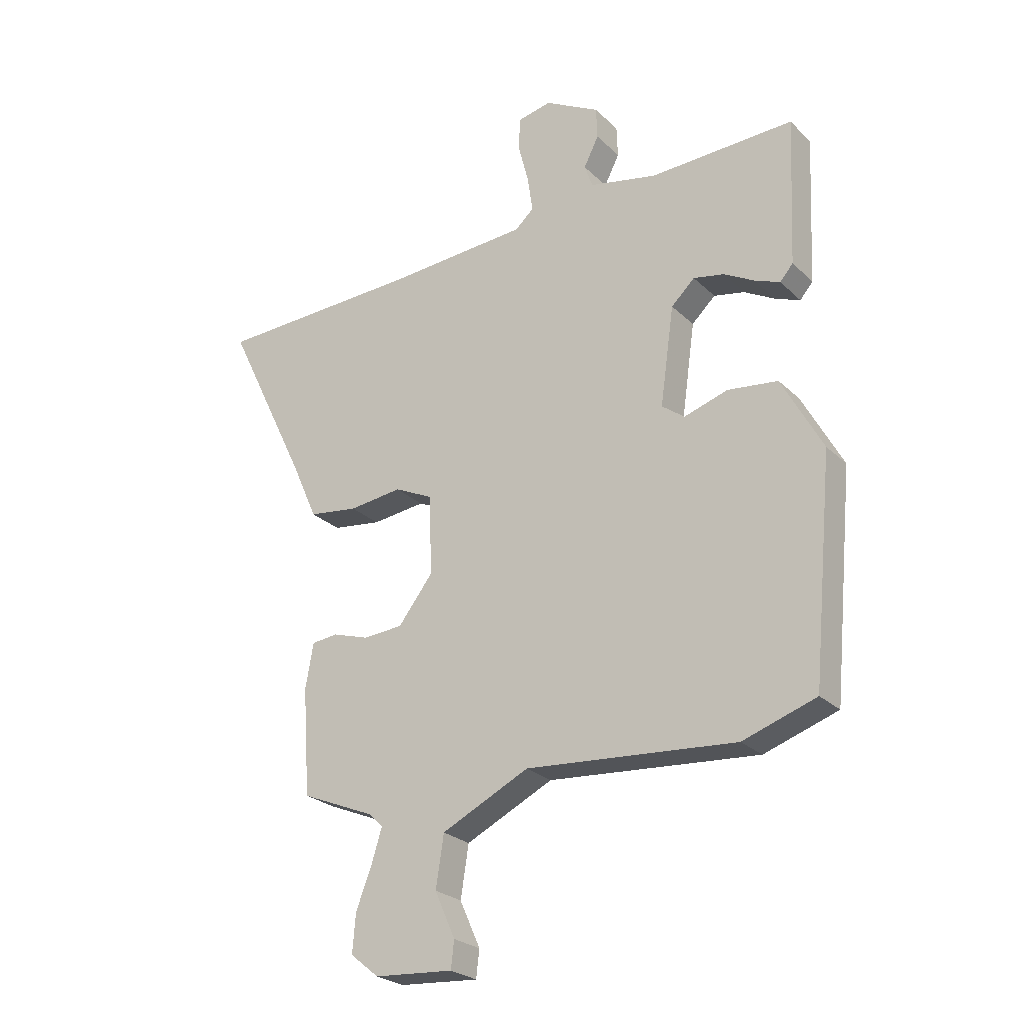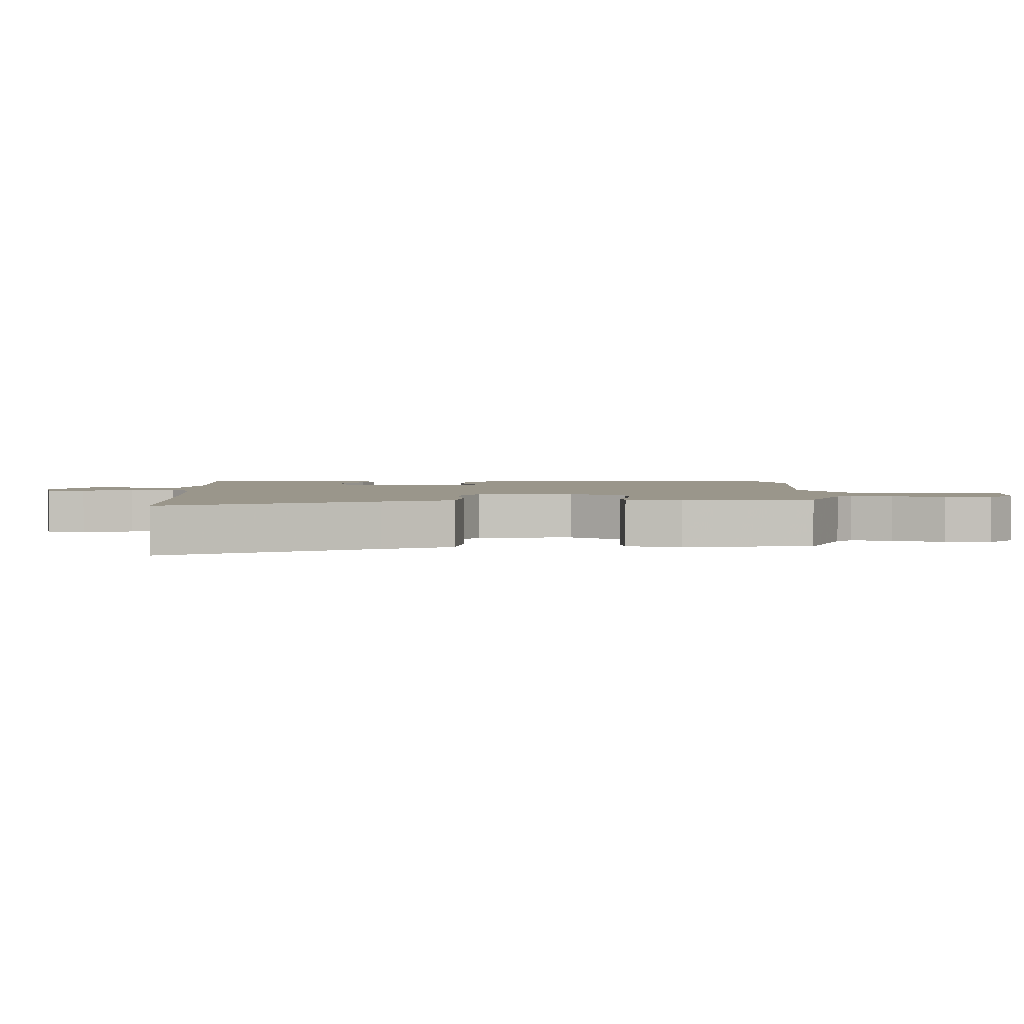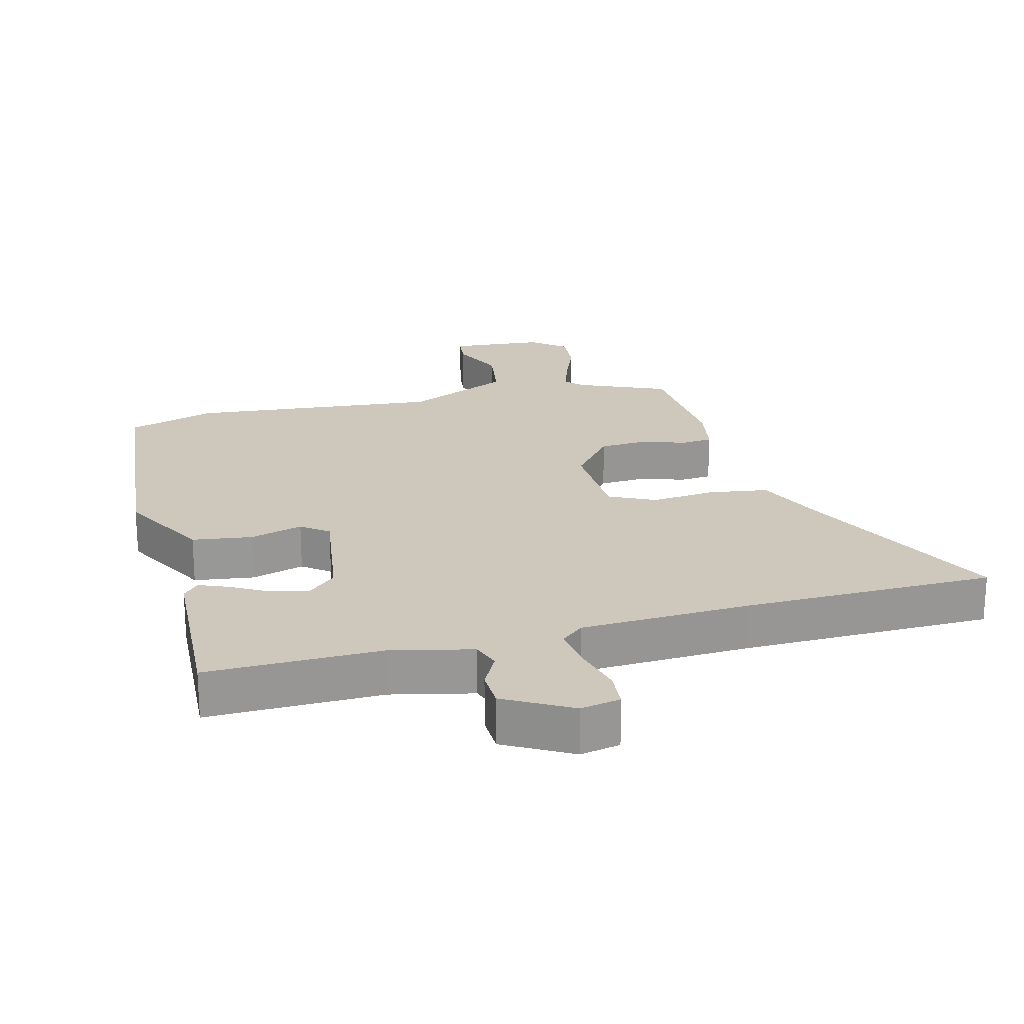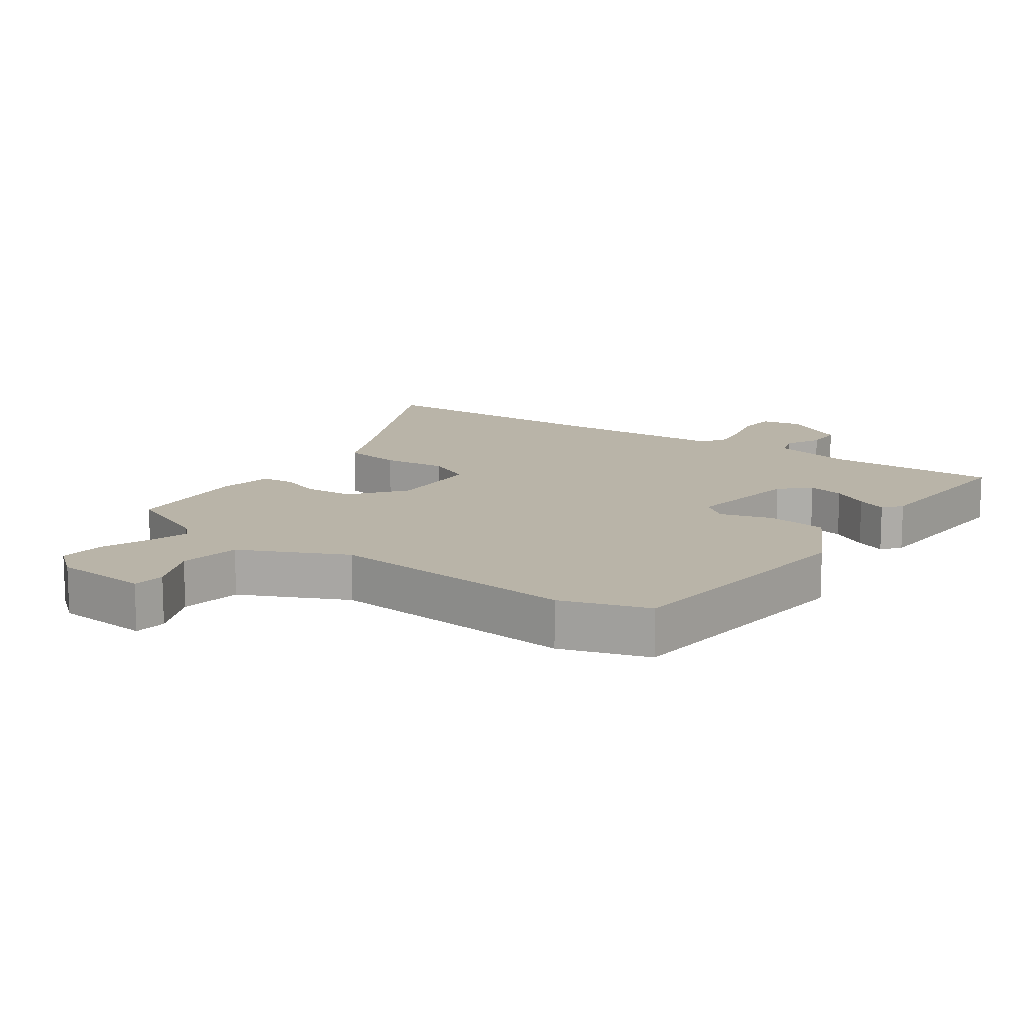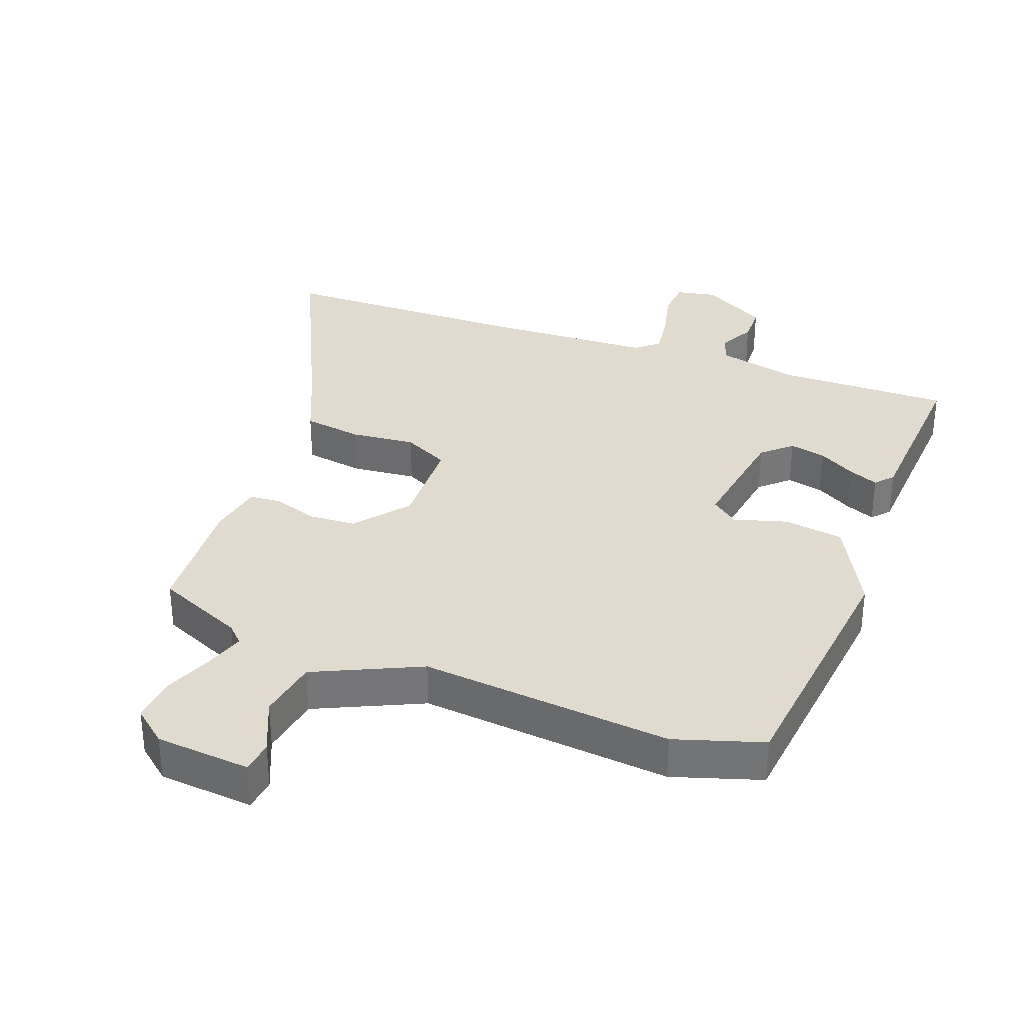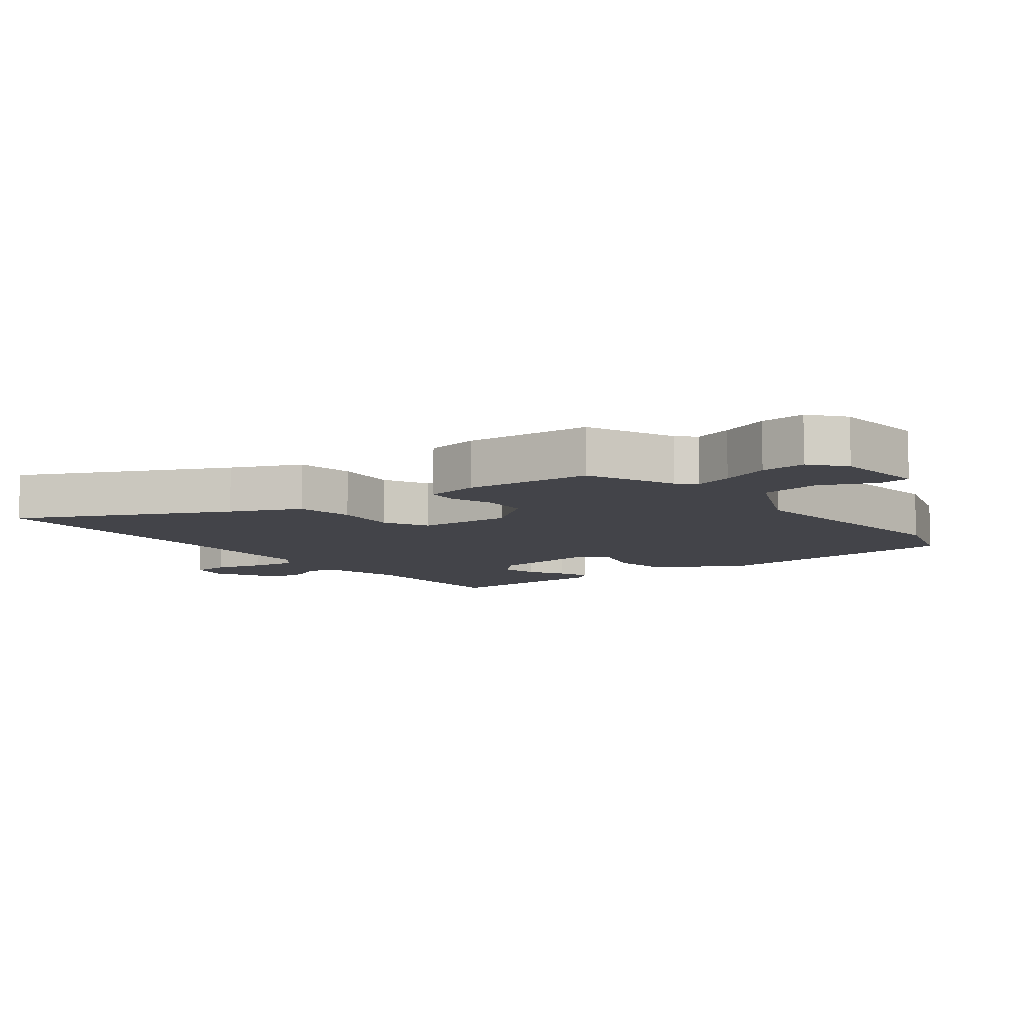
<metadata>
{"format":"obj","ext":"obj","renderer":"f3d","projection":"perspective","resolution":1024,"background":"white","views":[{"elev":-25.5,"azim":-145.8,"up":"+Z"},{"elev":2.4,"azim":89.0,"up":"+Y"},{"elev":22.0,"azim":-14.1,"up":"+Y"},{"elev":13.3,"azim":-144.5,"up":"+Y"},{"elev":33.5,"azim":-158.8,"up":"+Y"},{"elev":-8.4,"azim":127.9,"up":"+Y"}]}
</metadata>
<code>
v -0.369 0.07 -0.543
v -0.505 0.07 -0.498
v -0.544 0.07 -0.091
v -0.468 0.07 0.05
v -0.375 0.07 0.062
v -0.293 0.07 0.037
v -0.251 0.07 0.069
v -0.277 0.07 0.252
v -0.321 0.07 0.293
v -0.378 0.07 0.281
v -0.435 0.07 0.249
v -0.482 0.07 0.23
v -0.506 0.07 0.258
v -0.519 0.07 0.533
v -0.25 0.07 0.526
v -0.123 0.07 0.554
v -0.108 0.07 0.598
v -0.136 0.07 0.653
v -0.134 0.07 0.712
v -0.031 0.07 0.769
v 0.031 0.07 0.756
v 0.035 0.07 0.697
v 0.015 0.07 0.619
v 0.005 0.07 0.551
v 0.04 0.07 0.52
v 0.304 0.07 0.505
v 0.691 0.07 0.495
v 0.536 0.07 0.176
v 0.488 0.07 0.068
v 0.396 0.07 0.055
v 0.296 0.07 0.066
v 0.225 0.07 0.032
v 0.219 0.07 -0.117
v 0.284 0.07 -0.2
v 0.358 0.07 -0.205
v 0.426 0.07 -0.183
v 0.475 0.07 -0.188
v 0.49 0.07 -0.272
v 0.476 0.07 -0.471
v 0.339 0.07 -0.529
v 0.312 0.07 -0.555
v 0.331 0.07 -0.616
v 0.361 0.07 -0.693
v 0.367 0.07 -0.764
v 0.314 0.07 -0.807
v 0.167 0.07 -0.818
v 0.161 0.07 -0.768
v 0.199 0.07 -0.683
v 0.184 0.07 -0.588
v 0.021 0.07 -0.51
v -0.369 0 -0.543
v -0.505 0 -0.498
v -0.544 0 -0.091
v -0.468 0 0.05
v -0.375 0 0.062
v -0.293 0 0.037
v -0.251 0 0.069
v -0.277 0 0.252
v -0.321 0 0.293
v -0.378 0 0.281
v -0.435 0 0.249
v -0.482 0 0.23
v -0.506 0 0.258
v -0.519 0 0.533
v -0.25 0 0.526
v -0.123 0 0.554
v -0.108 0 0.598
v -0.136 0 0.653
v -0.134 0 0.712
v -0.031 0 0.769
v 0.031 0 0.756
v 0.035 0 0.697
v 0.015 0 0.619
v 0.005 0 0.551
v 0.04 0 0.52
v 0.304 0 0.505
v 0.691 0 0.495
v 0.536 0 0.176
v 0.488 0 0.068
v 0.396 0 0.055
v 0.296 0 0.066
v 0.225 0 0.032
v 0.219 0 -0.117
v 0.284 0 -0.2
v 0.358 0 -0.205
v 0.426 0 -0.183
v 0.475 0 -0.188
v 0.49 0 -0.272
v 0.476 0 -0.471
v 0.339 0 -0.529
v 0.312 0 -0.555
v 0.331 0 -0.616
v 0.361 0 -0.693
v 0.367 0 -0.764
v 0.314 0 -0.807
v 0.167 0 -0.818
v 0.161 0 -0.768
v 0.199 0 -0.683
v 0.184 0 -0.588
v 0.021 0 -0.51
f 46 47 48
f 45 46 48
f 44 45 48
f 43 44 48
f 42 43 48
f 41 42 48 49
f 40 41 49 50
f 39 40 50
f 38 39 50
f 37 38 50
f 36 37 50
f 35 36 50
f 28 29 30 31
f 26 27 28 31
f 25 26 31 32
f 24 25 32 33
f 21 22 23
f 20 21 23
f 19 20 23
f 18 19 23
f 17 18 23
f 16 17 23 24
f 15 16 24 33
f 13 14 15
f 12 13 15
f 11 12 15
f 10 11 15
f 9 10 15
f 8 9 15 33
f 4 5 6
f 3 4 6
f 2 3 6
f 1 2 6
f 50 1 6
f 50 6 7
f 34 35 50
f 33 34 50
f 8 33 50
f 7 8 50
f 98 97 96
f 98 96 95
f 98 95 94
f 98 94 93
f 98 93 92
f 99 98 92 91
f 100 99 91 90
f 100 90 89
f 100 89 88
f 100 88 87
f 100 87 86
f 100 86 85
f 81 80 79 78
f 81 78 77 76
f 82 81 76 75
f 83 82 75 74
f 73 72 71
f 73 71 70
f 73 70 69
f 73 69 68
f 73 68 67
f 74 73 67 66
f 83 74 66 65
f 65 64 63
f 65 63 62
f 65 62 61
f 65 61 60
f 65 60 59
f 83 65 59 58
f 56 55 54
f 56 54 53
f 56 53 52
f 56 52 51
f 56 51 100
f 57 56 100
f 100 85 84
f 100 84 83
f 100 83 58
f 100 58 57
f 1 51 52 2
f 2 52 53 3
f 3 53 54 4
f 4 54 55 5
f 5 55 56 6
f 6 56 57 7
f 7 57 58 8
f 8 58 59 9
f 9 59 60 10
f 10 60 61 11
f 11 61 62 12
f 12 62 63 13
f 13 63 64 14
f 14 64 65 15
f 15 65 66 16
f 16 66 67 17
f 17 67 68 18
f 18 68 69 19
f 19 69 70 20
f 20 70 71 21
f 21 71 72 22
f 22 72 73 23
f 23 73 74 24
f 24 74 75 25
f 25 75 76 26
f 26 76 77 27
f 27 77 78 28
f 28 78 79 29
f 29 79 80 30
f 30 80 81 31
f 31 81 82 32
f 32 82 83 33
f 33 83 84 34
f 34 84 85 35
f 35 85 86 36
f 36 86 87 37
f 37 87 88 38
f 38 88 89 39
f 39 89 90 40
f 40 90 91 41
f 41 91 92 42
f 42 92 93 43
f 43 93 94 44
f 44 94 95 45
f 45 95 96 46
f 46 96 97 47
f 47 97 98 48
f 48 98 99 49
f 49 99 100 50
f 50 100 51 1

</code>
